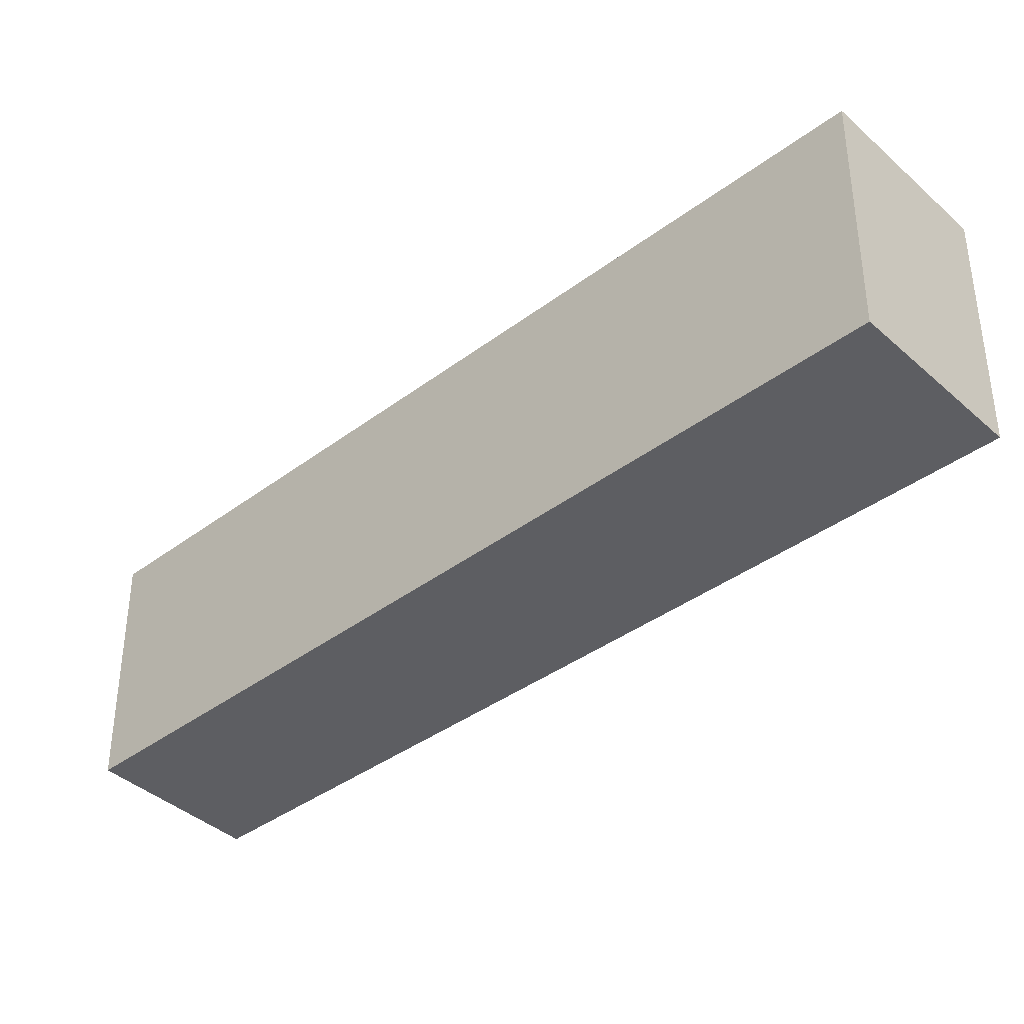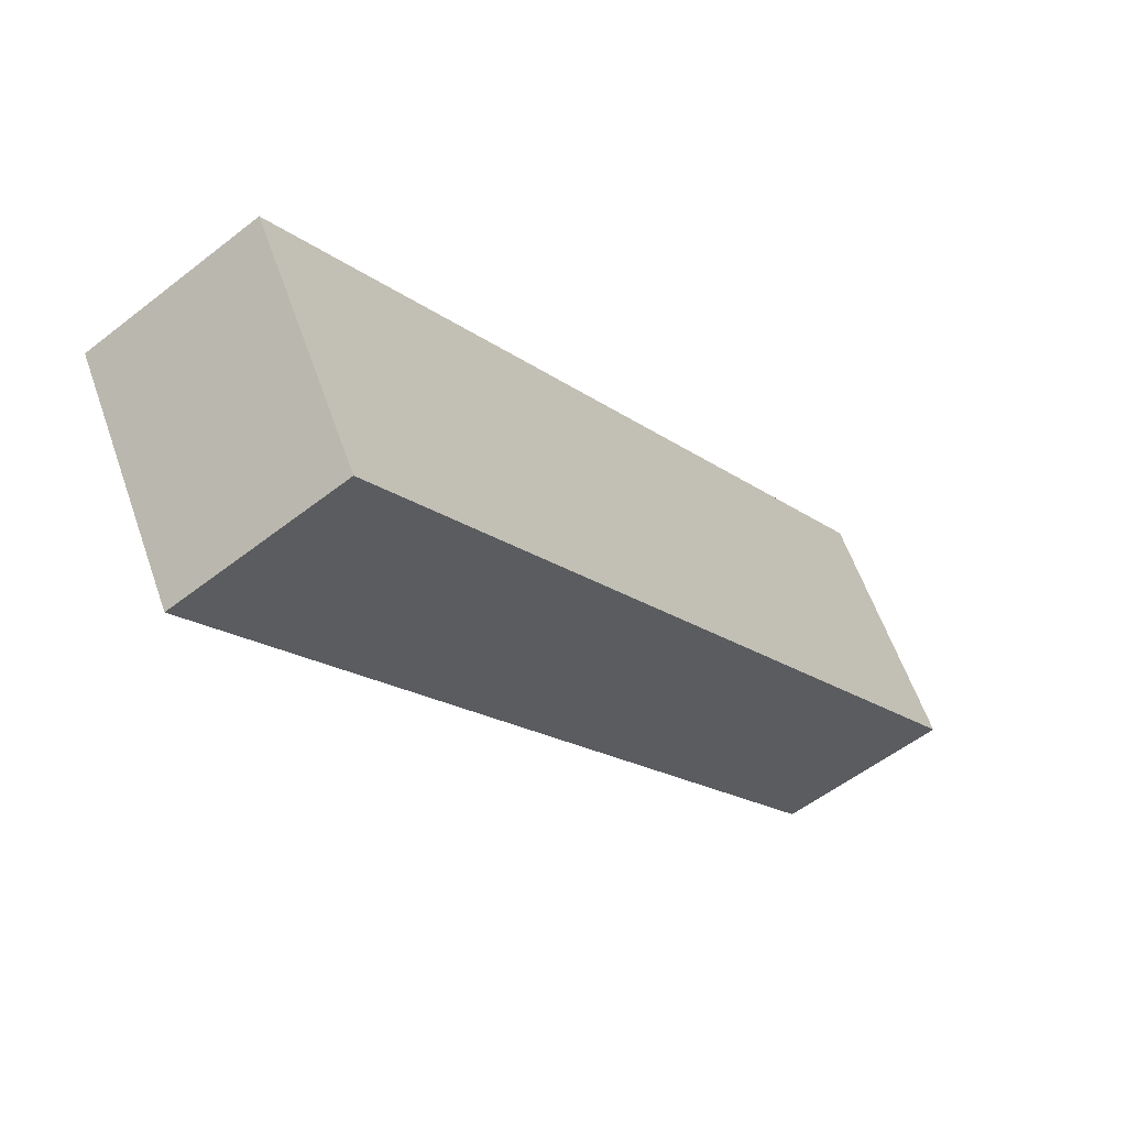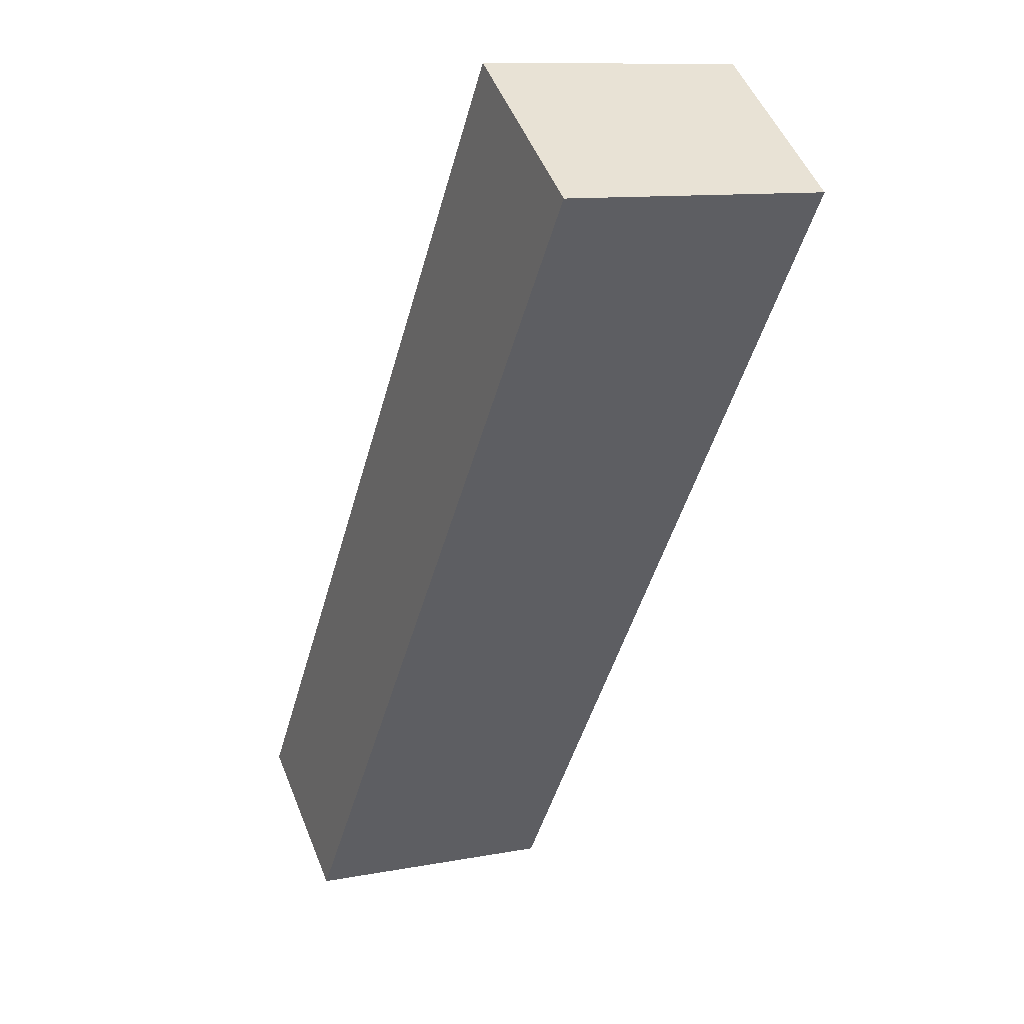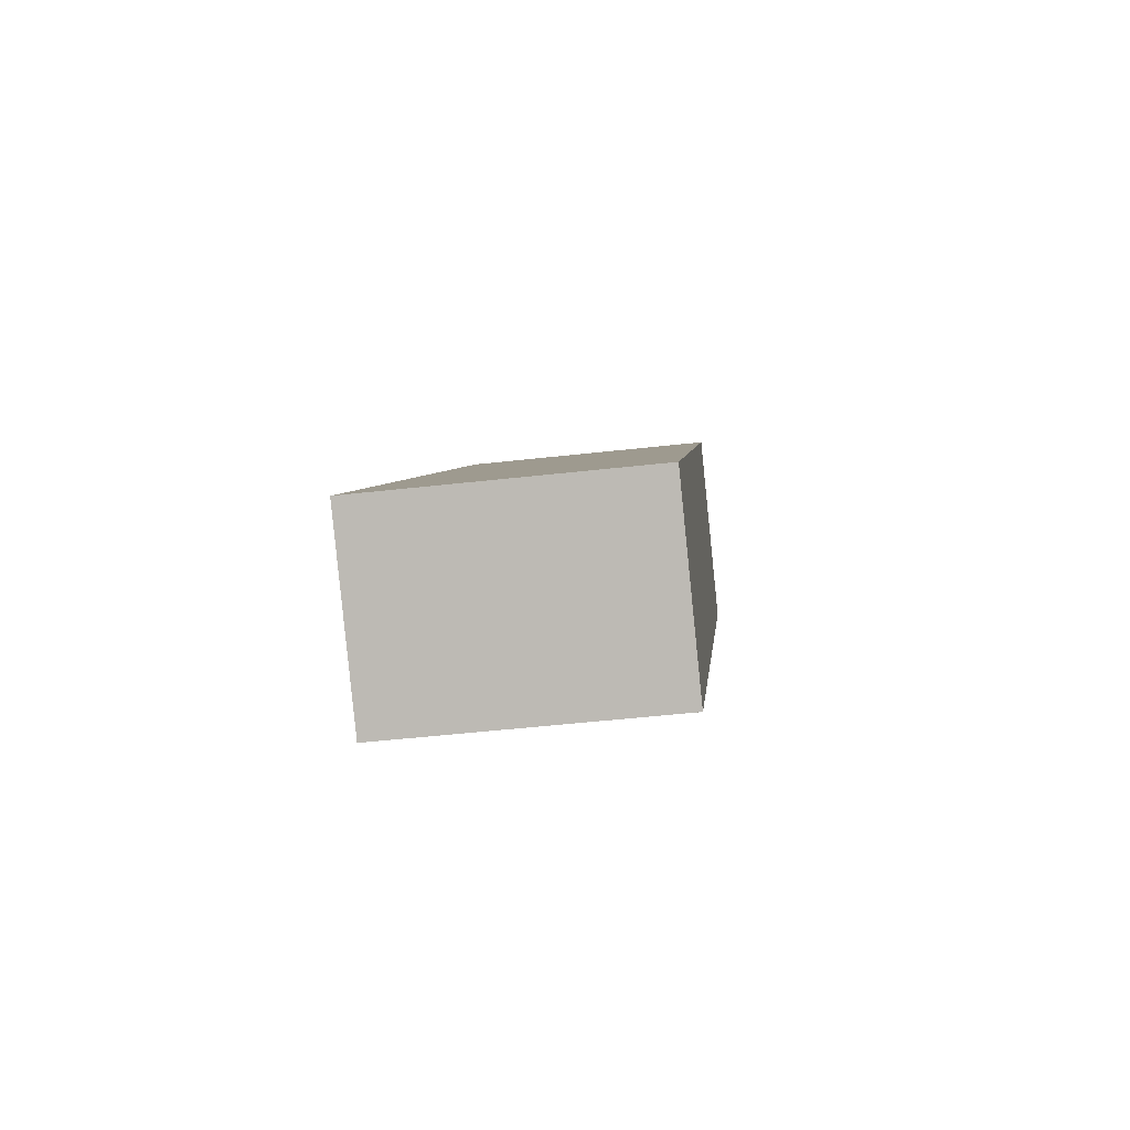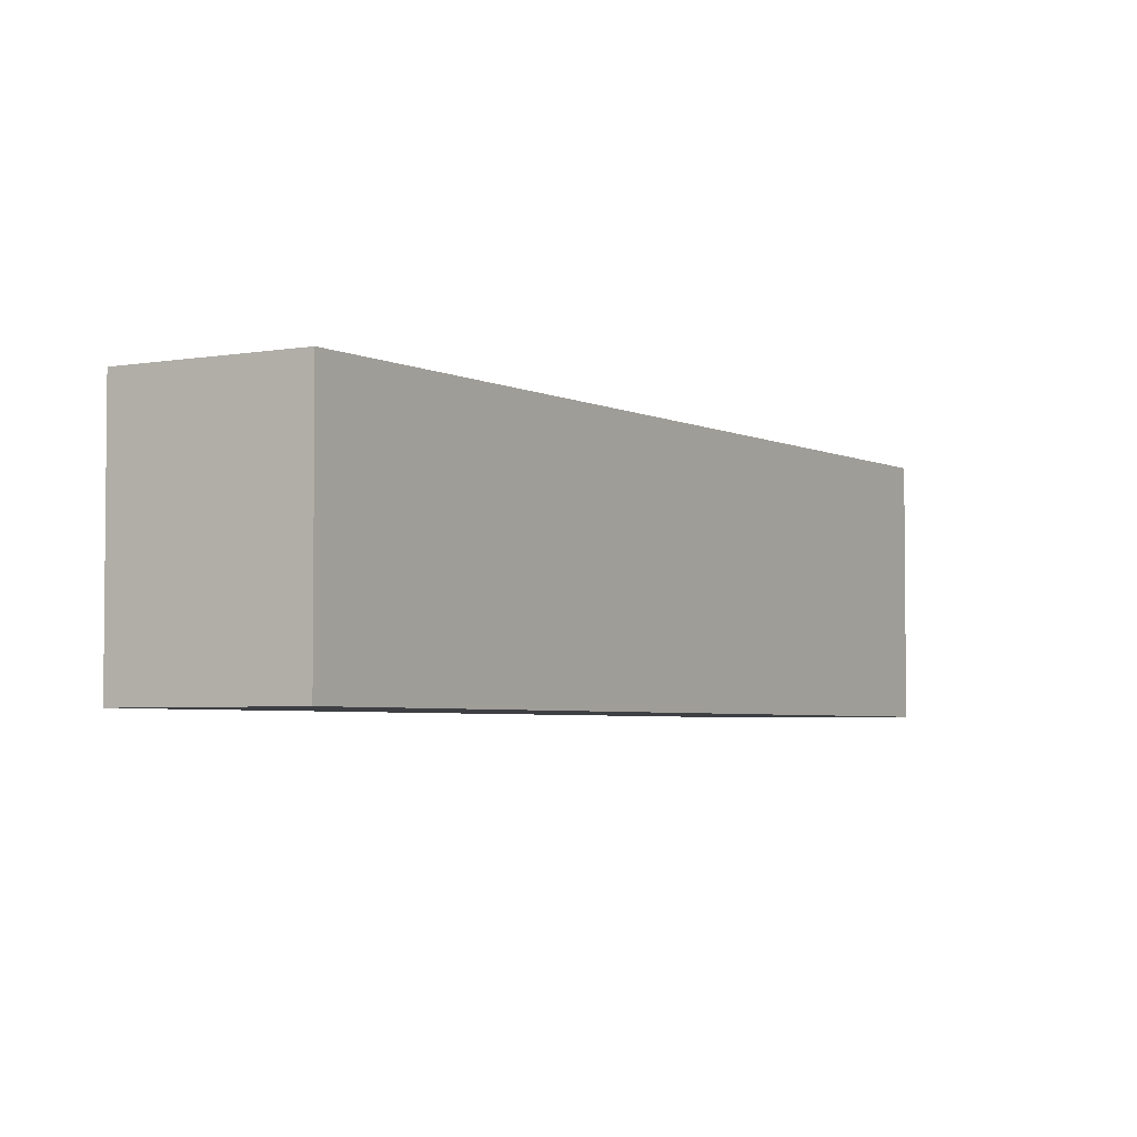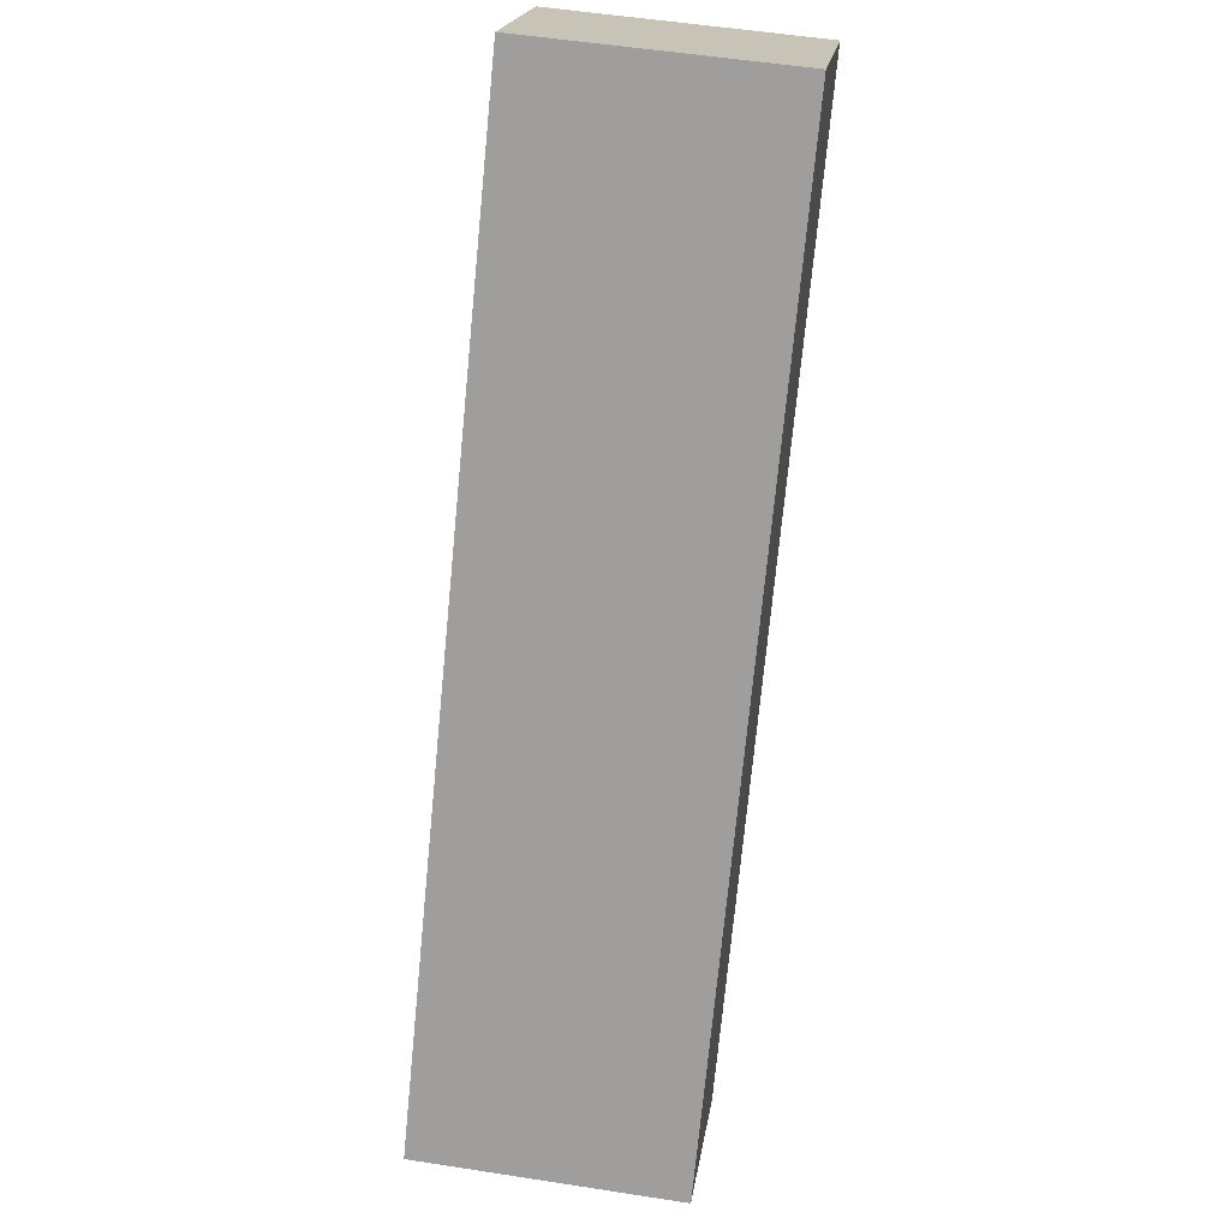
<metadata>
{"format":"obj","ext":"obj","renderer":"f3d","projection":"perspective","resolution":1024,"background":"white","views":[{"elev":-38.9,"azim":-83.1,"up":"+Y"},{"elev":59.5,"azim":-19.3,"up":"+Z"},{"elev":10.8,"azim":-115.5,"up":"+Z"},{"elev":-50.6,"azim":97.0,"up":"+Z"},{"elev":-3.8,"azim":-3.5,"up":"+Y"},{"elev":53.8,"azim":99.4,"up":"+Z"}]}
</metadata>
<code>
v  1.139 1.83 0.797
v  4.177 1.83 -5.629
v  0 1.83 1.121e-16
v  5.259 1.83 -4.888
v  4.177 3.447e-16 -5.629
v  0 0 0
v  1.139 -4.88e-17 0.797
v  5.259 2.993e-16 -4.888
g defaultobject
f 1 2 3
f 2 1 4
f 5 3 2
f 3 5 6
f 6 1 3
f 1 6 7
f 7 4 1
f 4 7 8
f 8 2 4
f 2 8 5
f 5 7 6
f 7 5 8

</code>
